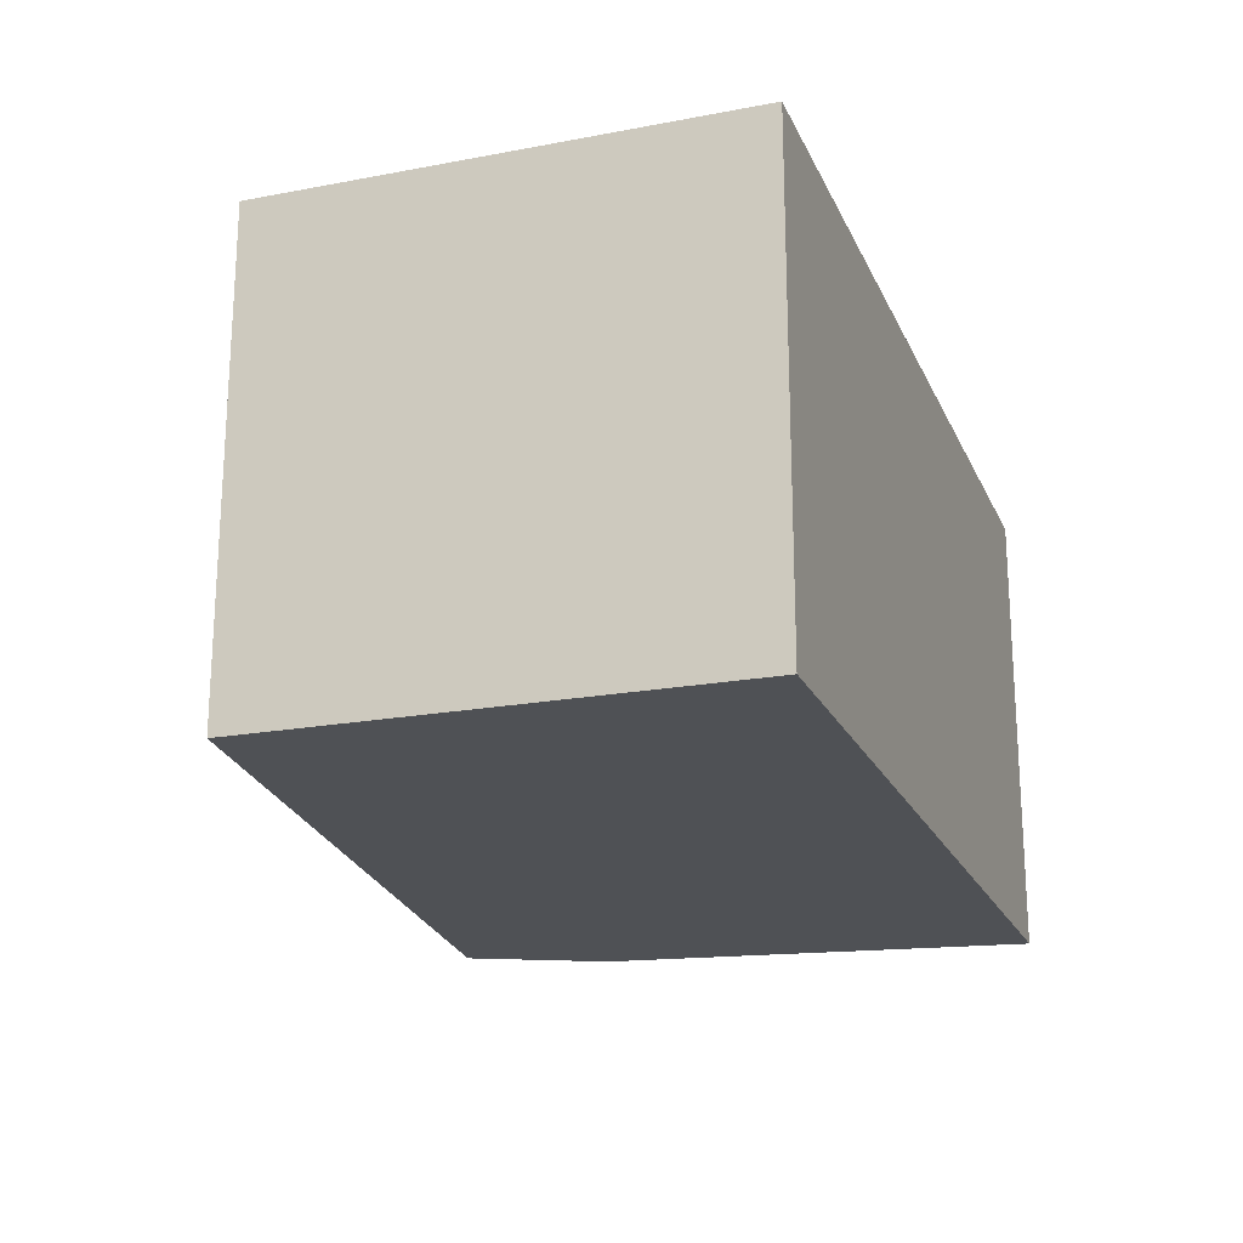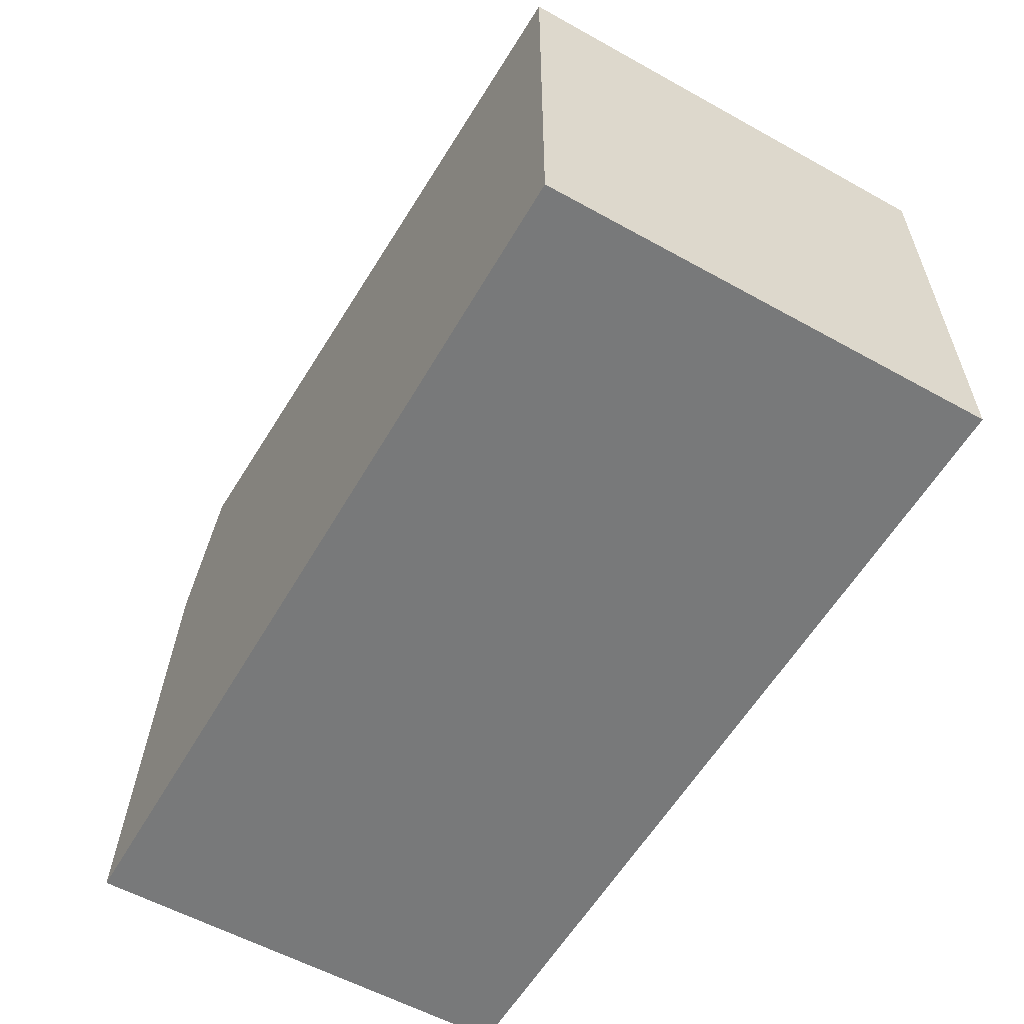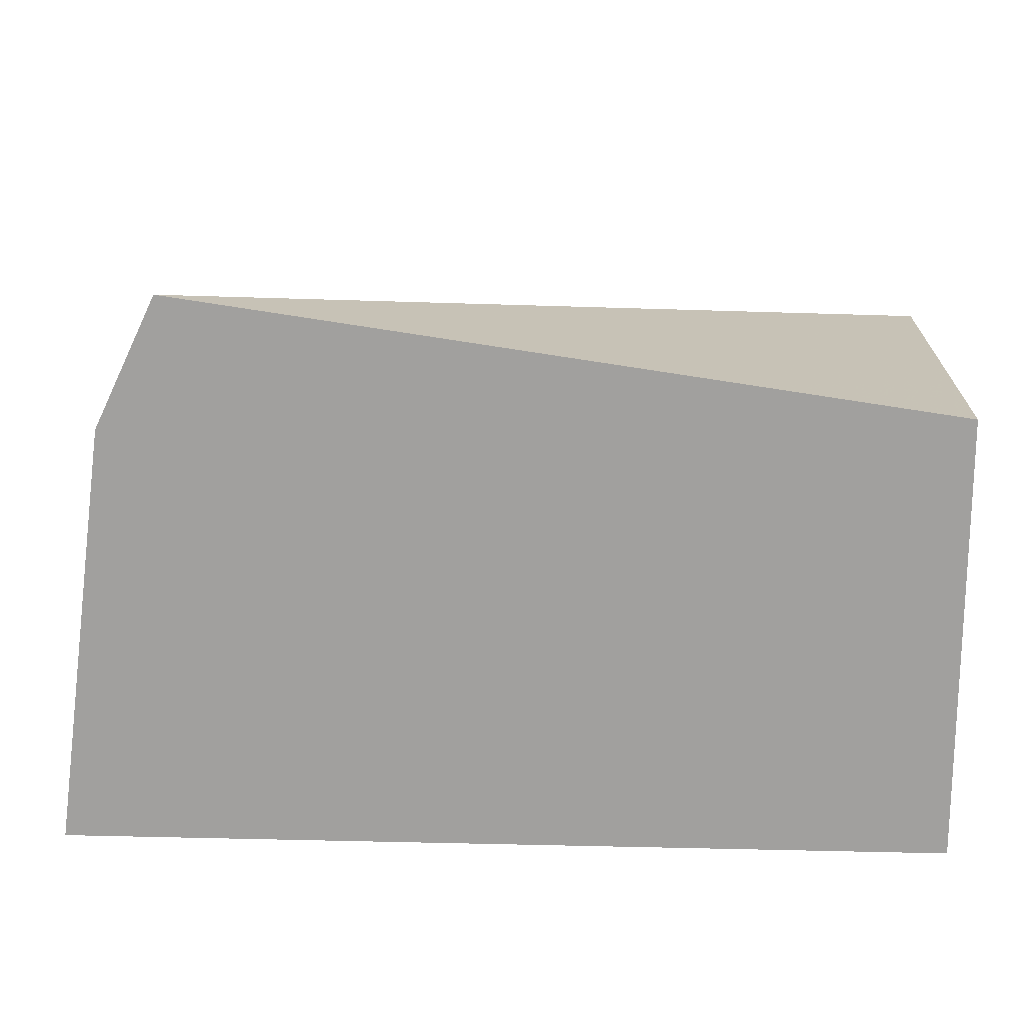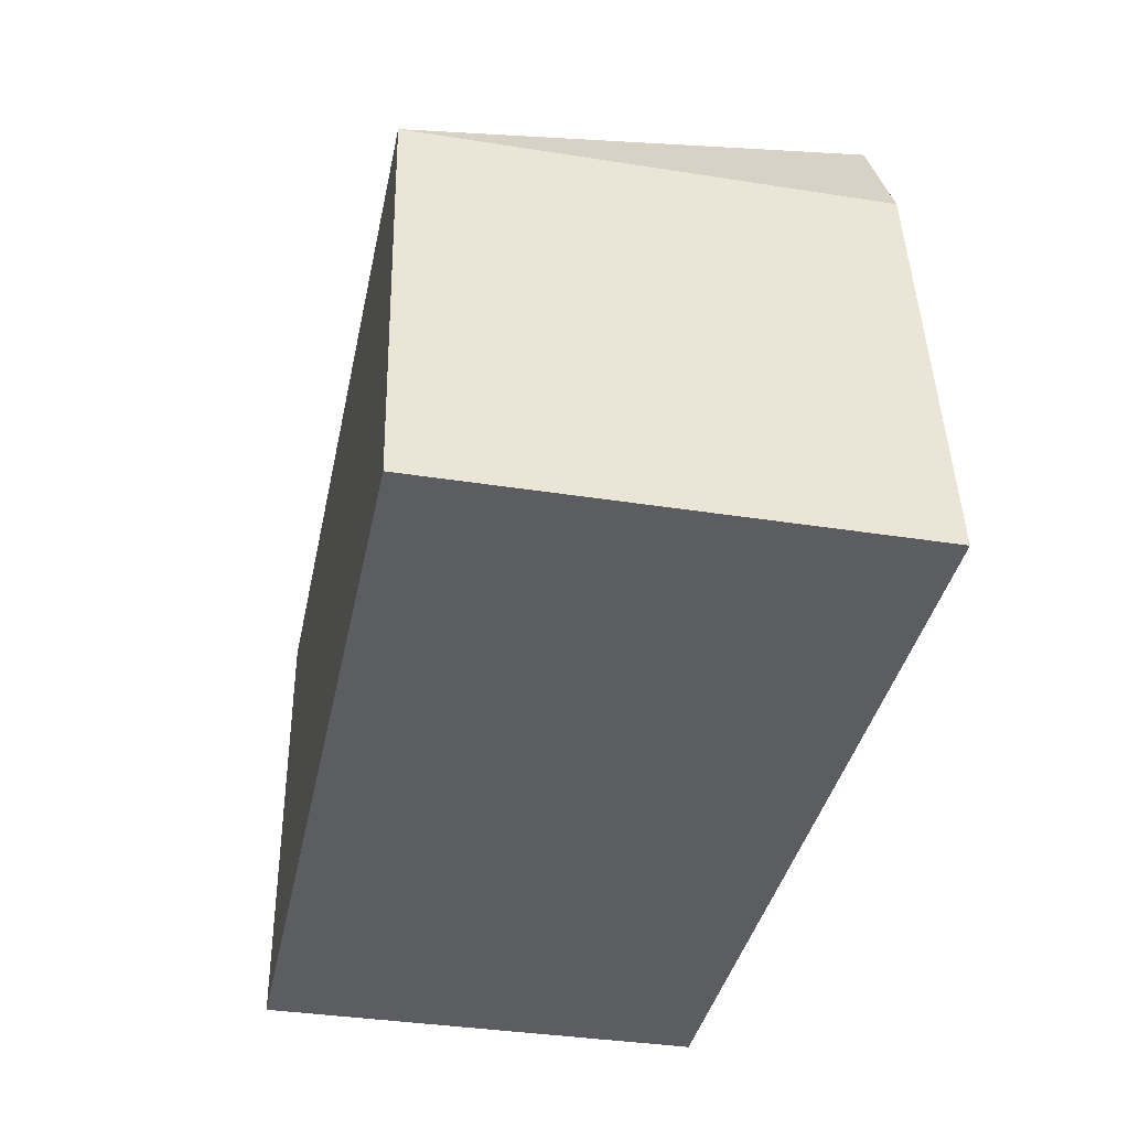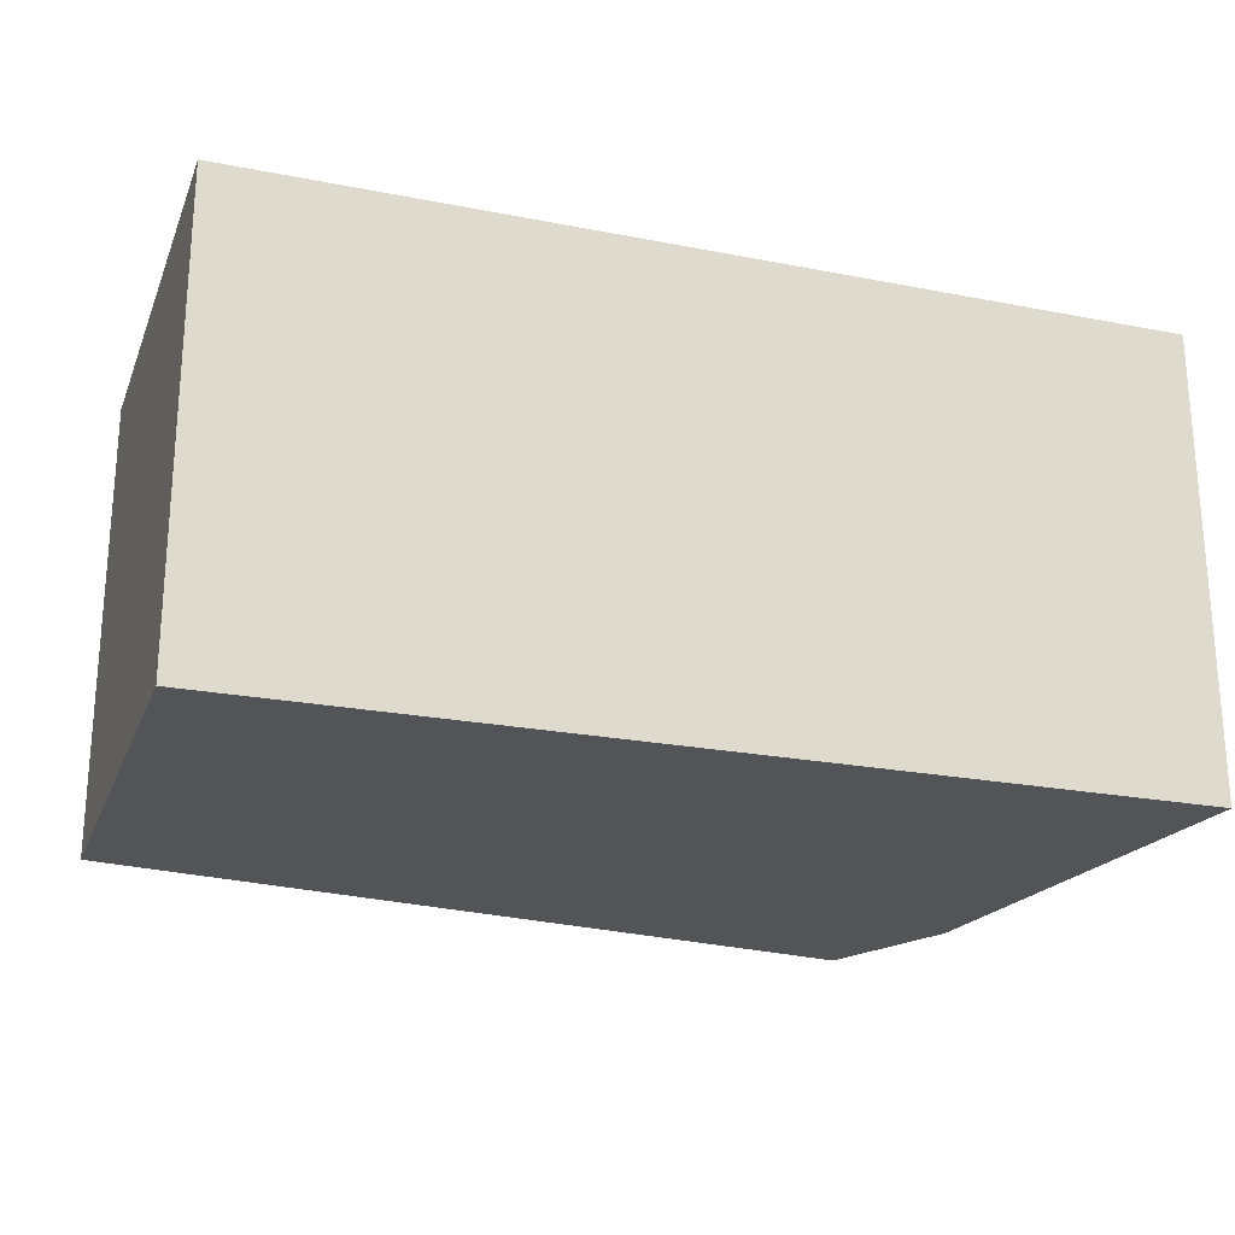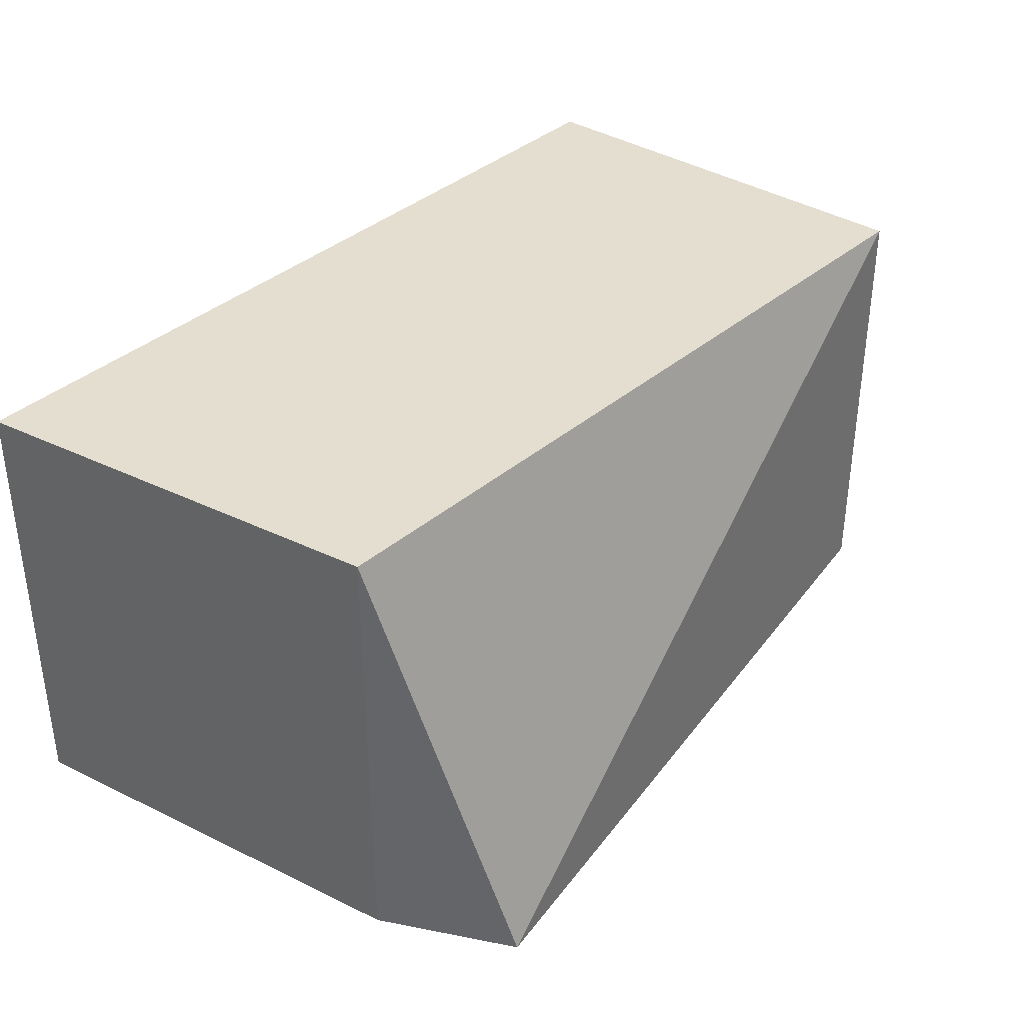
<metadata>
{"format":"obj","ext":"obj","renderer":"f3d","projection":"perspective","resolution":1024,"background":"white","views":[{"elev":-20.0,"azim":-70.9,"up":"+Z"},{"elev":-57.7,"azim":-119.9,"up":"+Y"},{"elev":17.8,"azim":-177.5,"up":"+Y"},{"elev":-37.2,"azim":78.6,"up":"+Y"},{"elev":-22.8,"azim":-18.4,"up":"+Z"},{"elev":35.9,"azim":130.1,"up":"+Z"}]}
</metadata>
<code>
v 0.1315 -0.01123 -0.3561
v 0.1315 -0.01123 -0.4167
v 0.1153 0.06432 -0.4167
v 0.01134 0.04927 -0.3561
v 0.01134 -0.01134 -0.4167
v 0.1238 0.0466 -0.3561
v 0.01134 -0.01134 -0.3561
v 0.01134 0.04927 -0.4167
v 0.1238 0.0466 -0.4167
f 5 2 1
f 5 3 2
f 6 3 4
f 6 1 2
f 7 5 1
f 7 4 5
f 7 6 4
f 7 1 6
f 8 5 4
f 8 4 3
f 8 3 5
f 9 6 2
f 9 2 3
f 9 3 6

</code>
